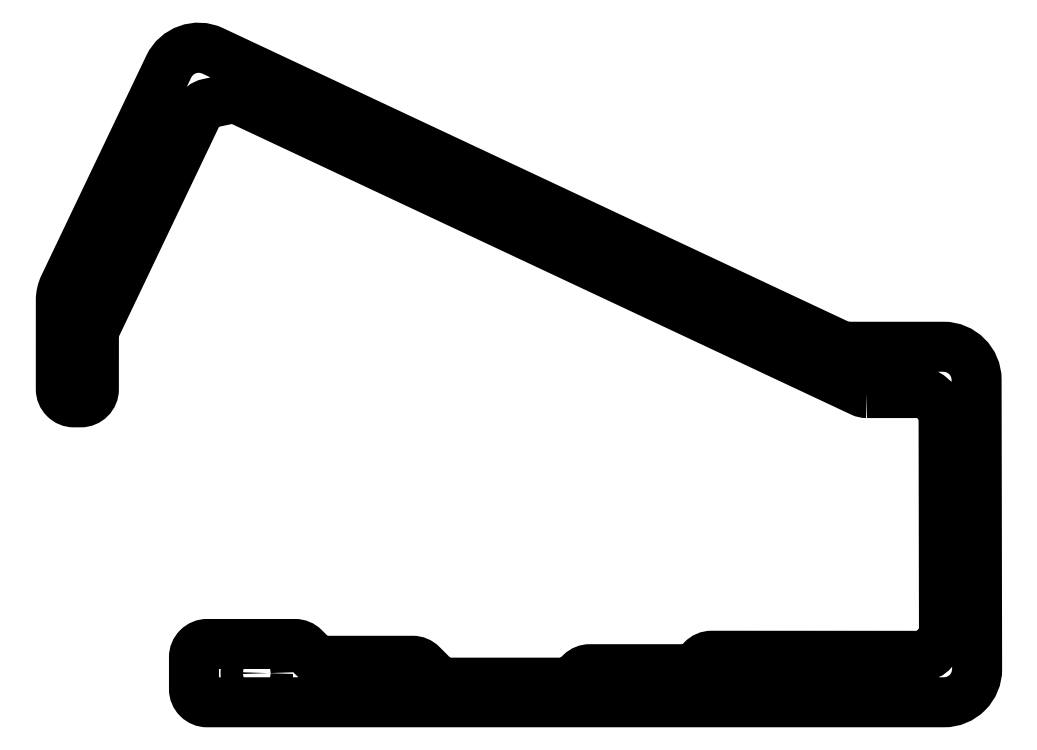
<metadata>
{"format":"dxf","ext":"dxf","renderer":"ezdxf+matplotlib","layout":"modelspace","background":"white","min_lineweight":24,"dpi":150}
</metadata>
<code>
0
SECTION
2
ENTITIES
0
LWPOLYLINE
8
0
90
50
70
1
43
0
10
-30.95
20
55.02
42
-0.1101
10
-31.8
20
55.21
10
-125.9
20
99.36
42
0.1634
10
-127.1
20
99.51
10
-130.5
20
98.79
42
0.2332
10
-131.9
20
97.7
10
-147.6
20
64.82
42
0.1117
10
-147.8
20
63.96
10
-147.8
20
55.62
42
-0.4142
10
-149.8
20
53.62
10
-150.8
20
53.62
42
-0.4143
10
-152.8
20
55.62
10
-152.8
20
69.06
42
-0.1117
10
-152.3
20
71.21
10
-136.5
20
104.4
42
-0.4123
10
-129.8
20
106.7
10
-35.55
20
62.5
42
0.1101
10
-33.42
20
62.02
10
-19.38
20
62.02
42
-0.4137
10
-14.38
20
57.03
10
-14.3
20
13.29
42
-0.4147
10
-19.3
20
8.285
10
-130.7
20
8.285
42
-0.4142
10
-132.7
20
10.29
10
-132.7
20
15.1
42
-0.4142
10
-130.7
20
17.1
10
-117.4
20
17.1
42
-0.1989
10
-116
20
16.51
10
-114.6
20
15.14
42
0.1989
10
-113.2
20
14.56
10
-99.64
20
14.56
42
-0.1989
10
-98.23
20
13.97
10
-96.1
20
11.84
42
0.1989
10
-94.69
20
11.25
10
-76.57
20
11.25
42
0.1911
10
-75.2
20
11.8
10
-74.2
20
12.74
42
-0.1911
10
-72.83
20
13.29
10
-58.06
20
13.29
42
0.2073
10
-56.6
20
13.92
10
-55.88
20
14.68
42
-0.2074
10
-54.42
20
15.32
10
-22.56
20
15.3
42
0.2242
10
-21.02
20
16.03
10
-19.77
20
17.55
42
0.1744
10
-19.31
20
18.82
10
-19.37
20
51.86
42
0.2166
10
-20.06
20
53.36
10
-21.41
20
54.53
42
0.1809
10
-22.72
20
55.02
0
CIRCLE
8
0
10
-123.2
20
12.69
30
0
40
1.7
0
CIRCLE
8
0
10
-26.68
20
58.52
30
0
40
1.7
0
CIRCLE
8
0
10
-26.7
20
11.8
30
0
40
1.7
0
CIRCLE
8
0
10
-142.8
20
83.01
30
0
40
1.7
0
ENDSEC
0
EOF

</code>
